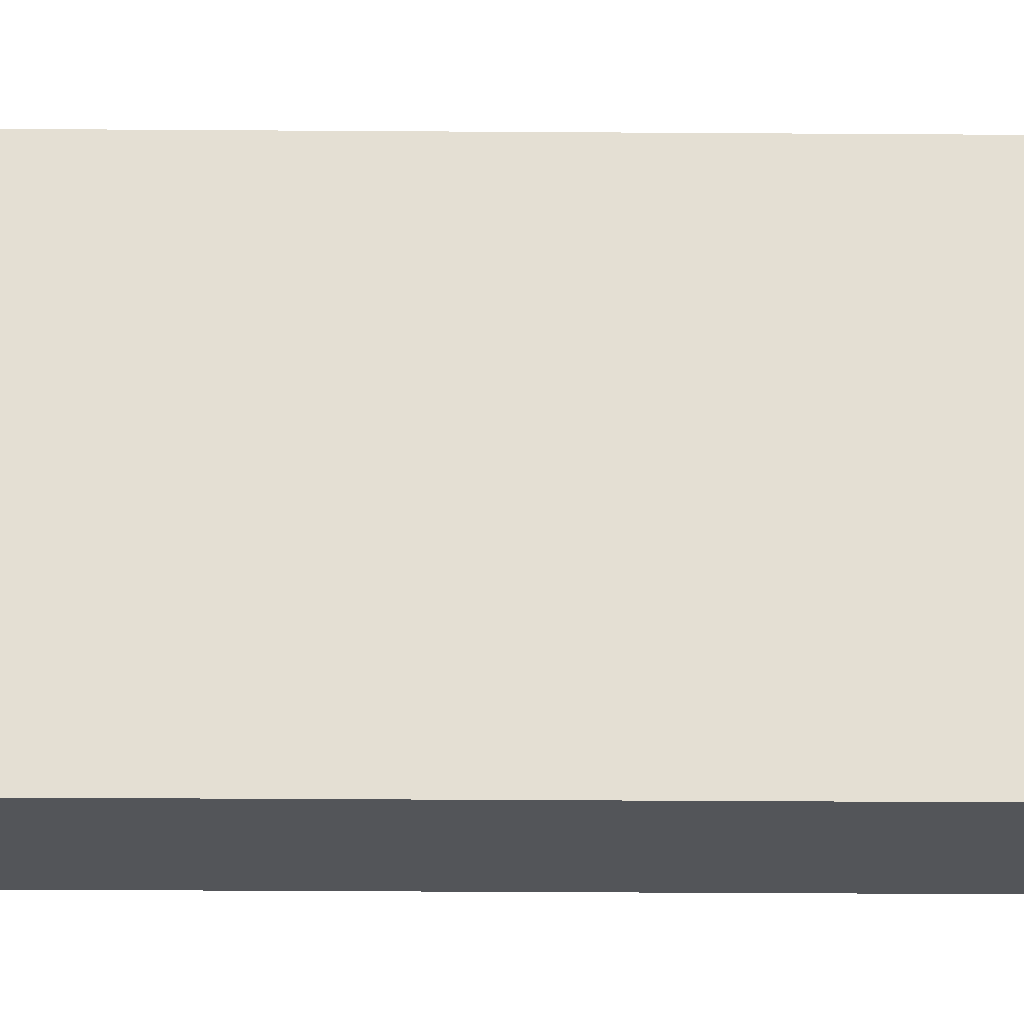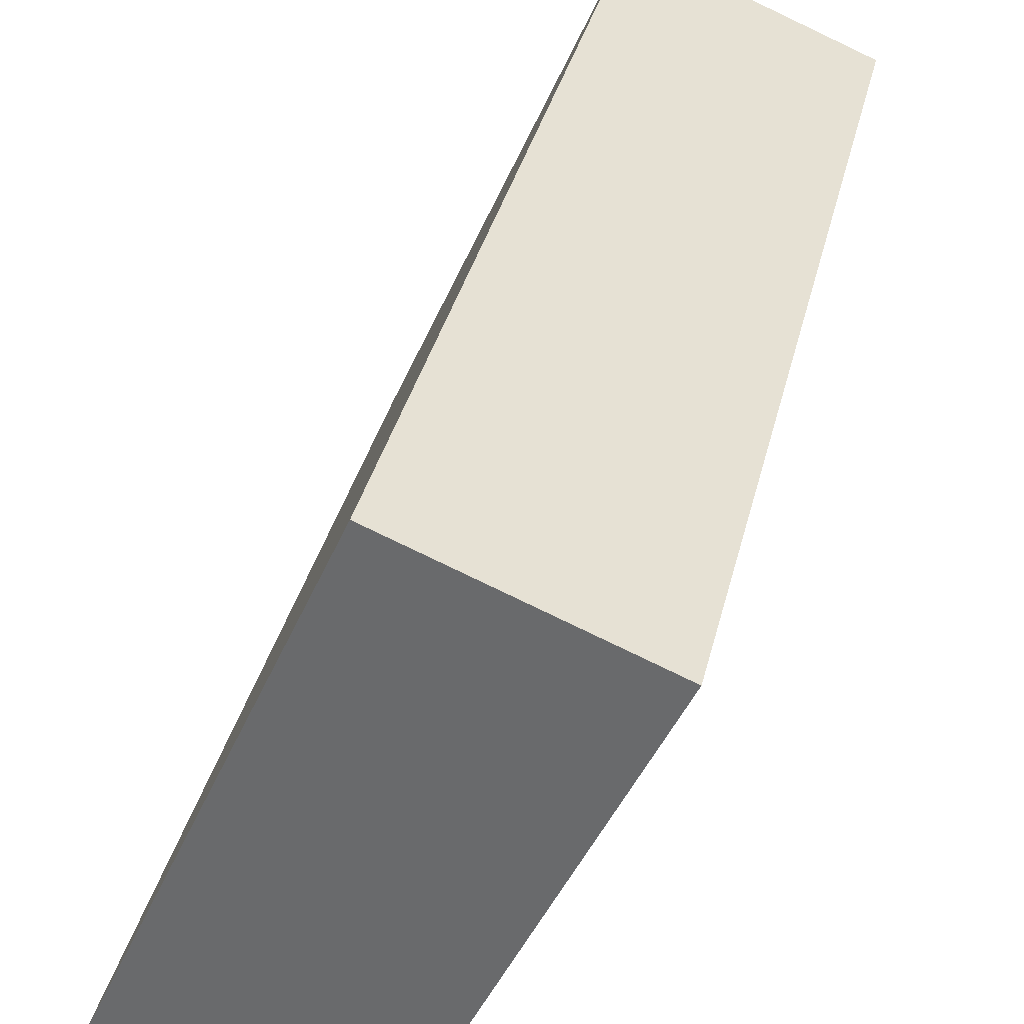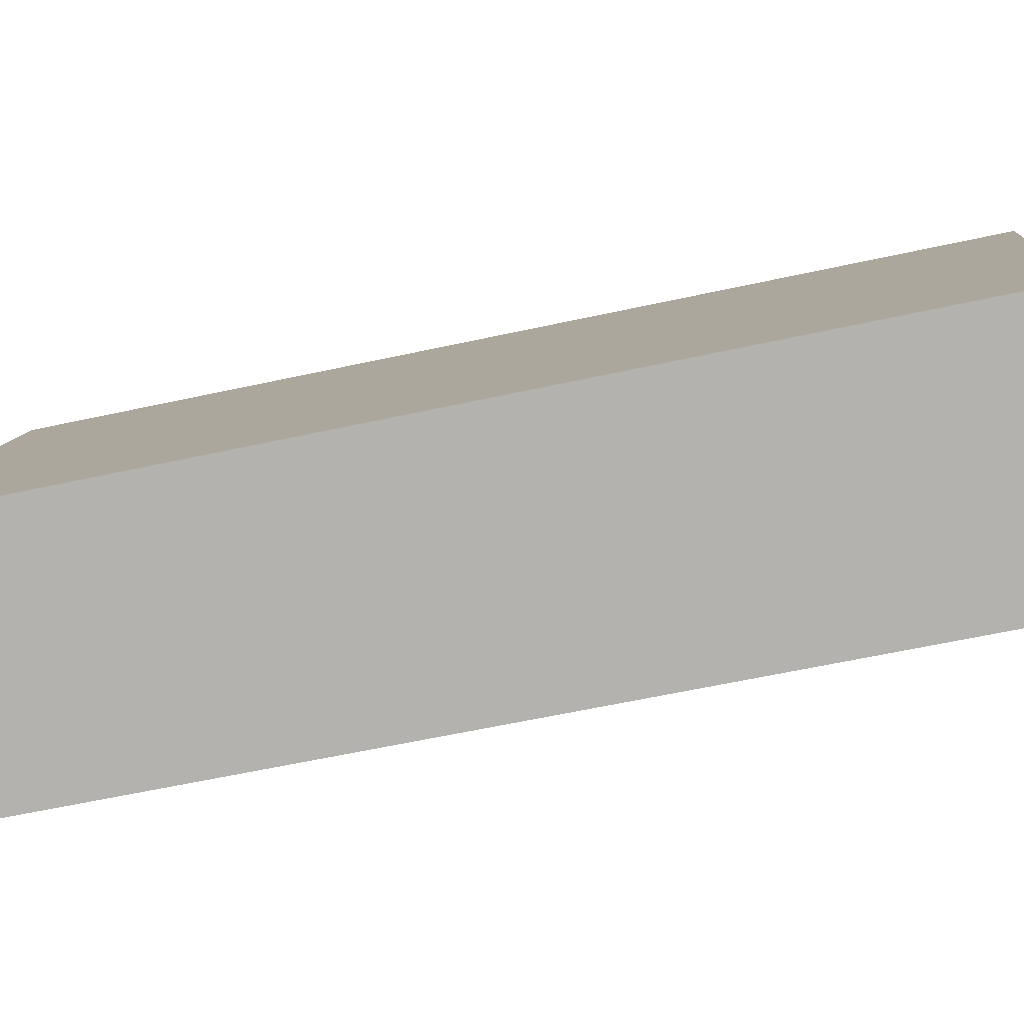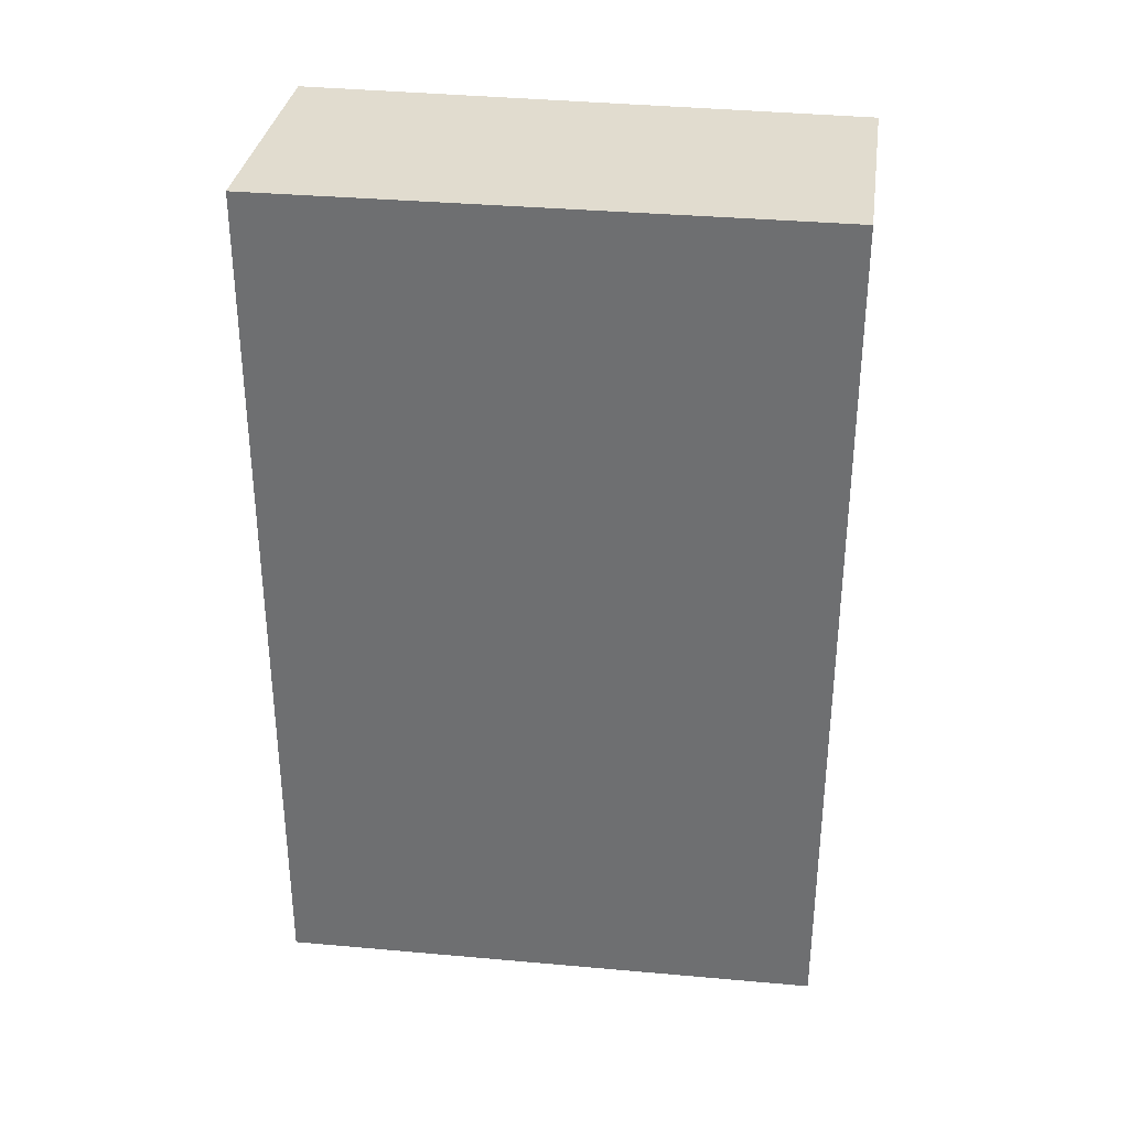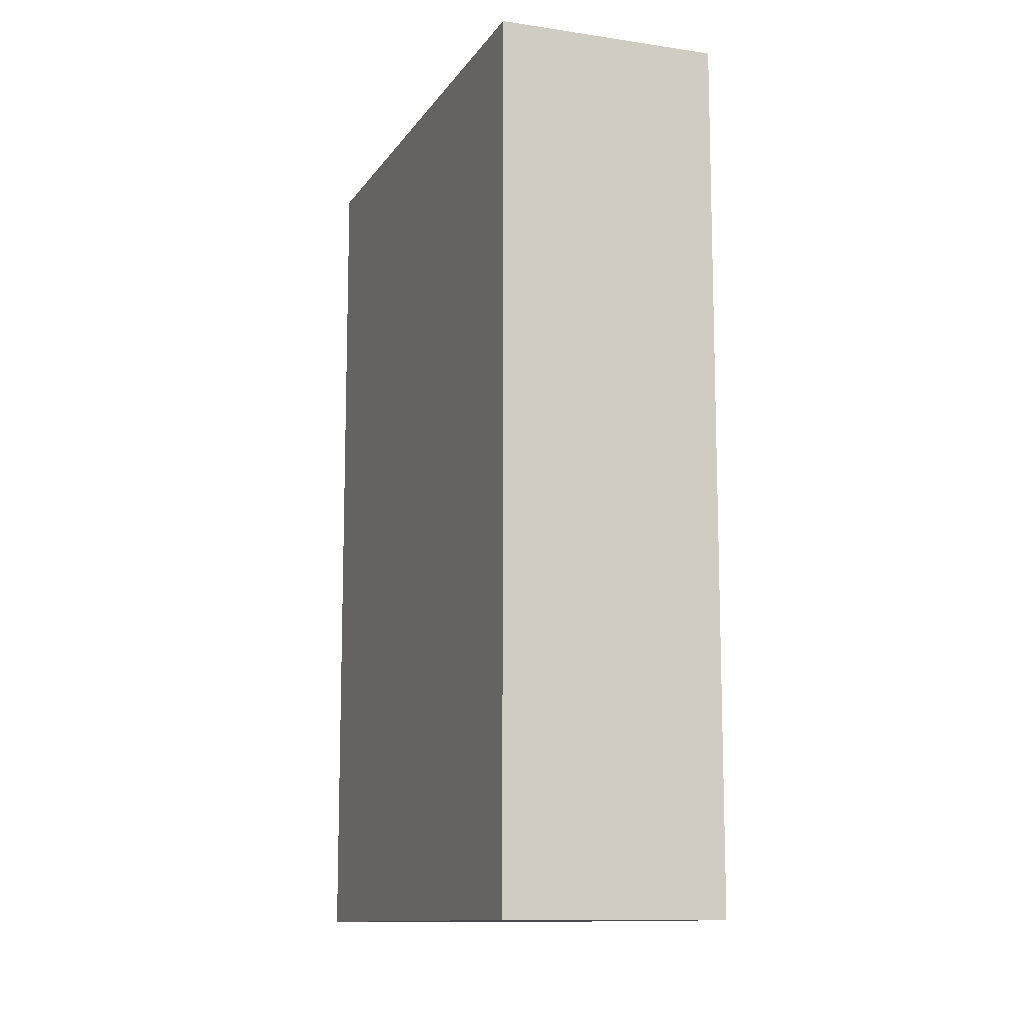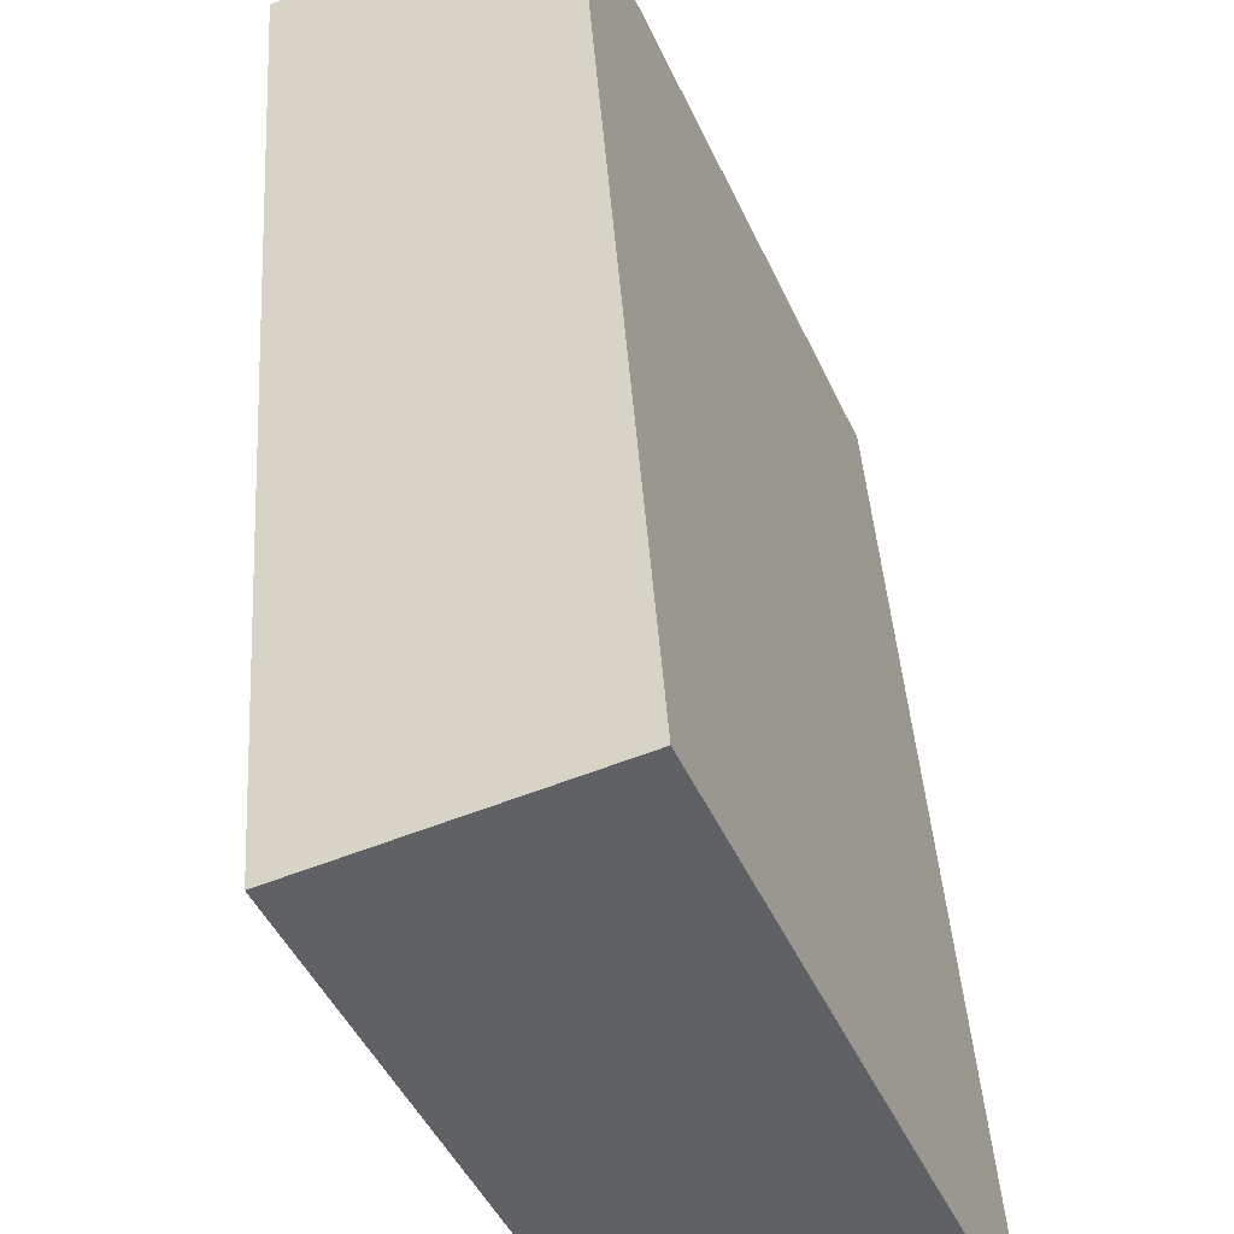
<metadata>
{"format":"obj","ext":"obj","renderer":"f3d","projection":"perspective","resolution":1024,"background":"white","views":[{"elev":-48.3,"azim":89.6,"up":"+Z"},{"elev":34.9,"azim":12.9,"up":"+Z"},{"elev":-57.6,"azim":-77.0,"up":"+Z"},{"elev":34.4,"azim":121.7,"up":"+Y"},{"elev":-11.7,"azim":-175.9,"up":"+Y"},{"elev":40.7,"azim":176.4,"up":"+Z"}]}
</metadata>
<code>
v  1.412 6.03 -0.627
v  1.502 6.03 3.398
v  2.991 6.03 2.792
v  0 6.03 3.692e-16
v  2.991 -1.71e-16 2.792
v  1.412 3.839e-17 -0.627
v  0 0 0
v  1.502 -2.081e-16 3.398
g defaultobject
f 1 2 3
f 2 1 4
f 5 1 3
f 1 5 6
f 6 4 1
f 4 6 7
f 7 2 4
f 2 7 8
f 8 3 2
f 3 8 5
f 8 6 5
f 6 8 7

</code>
